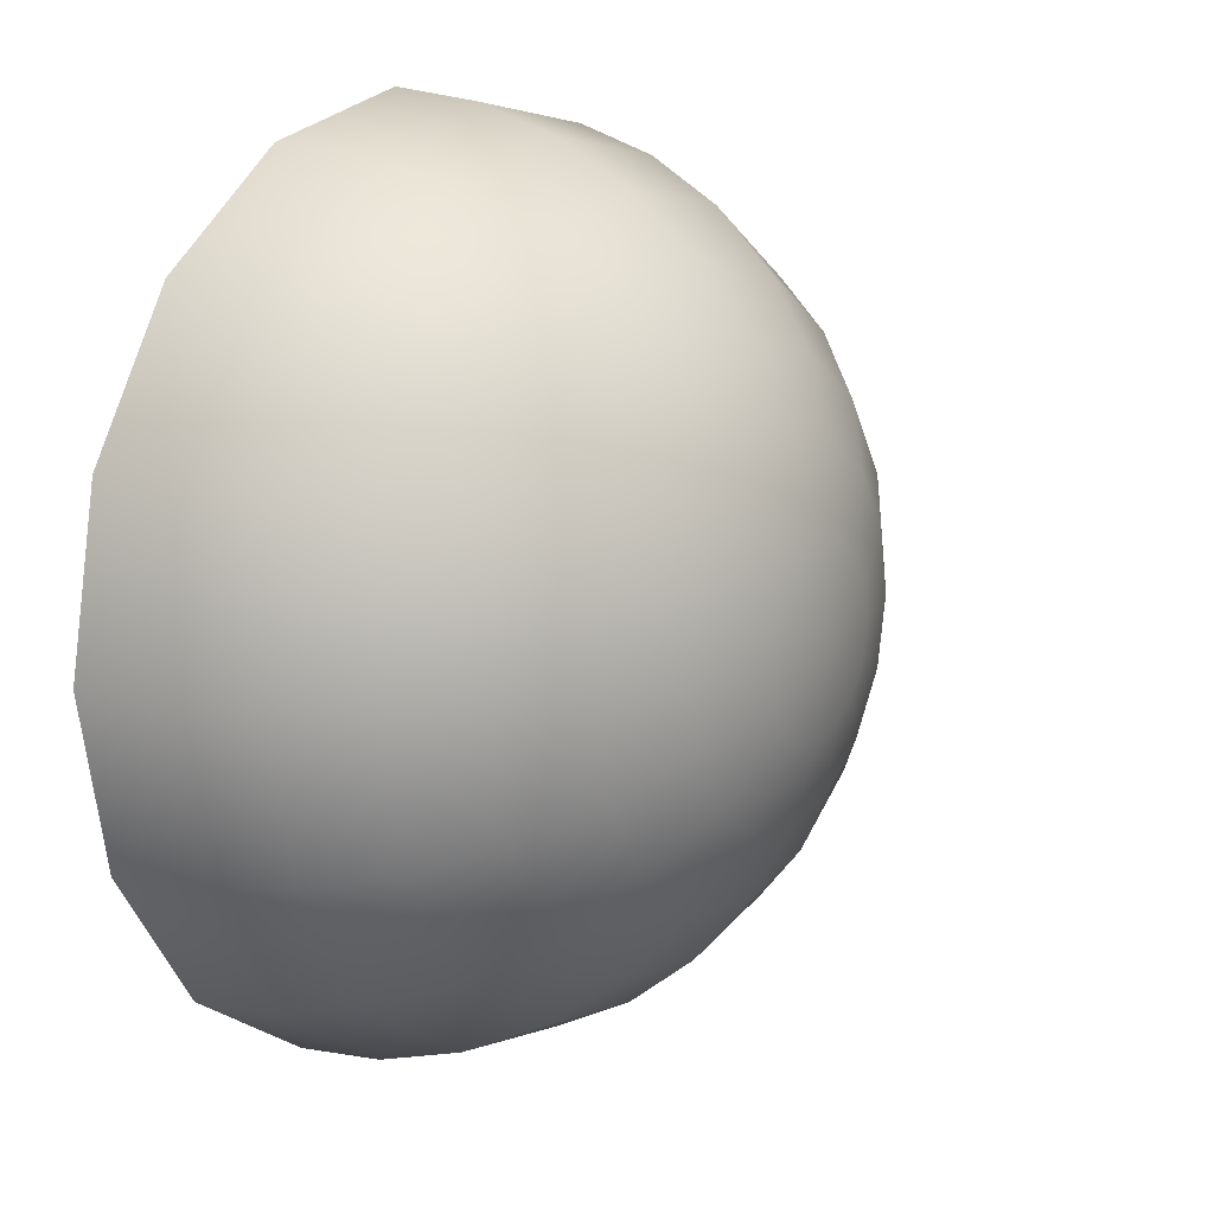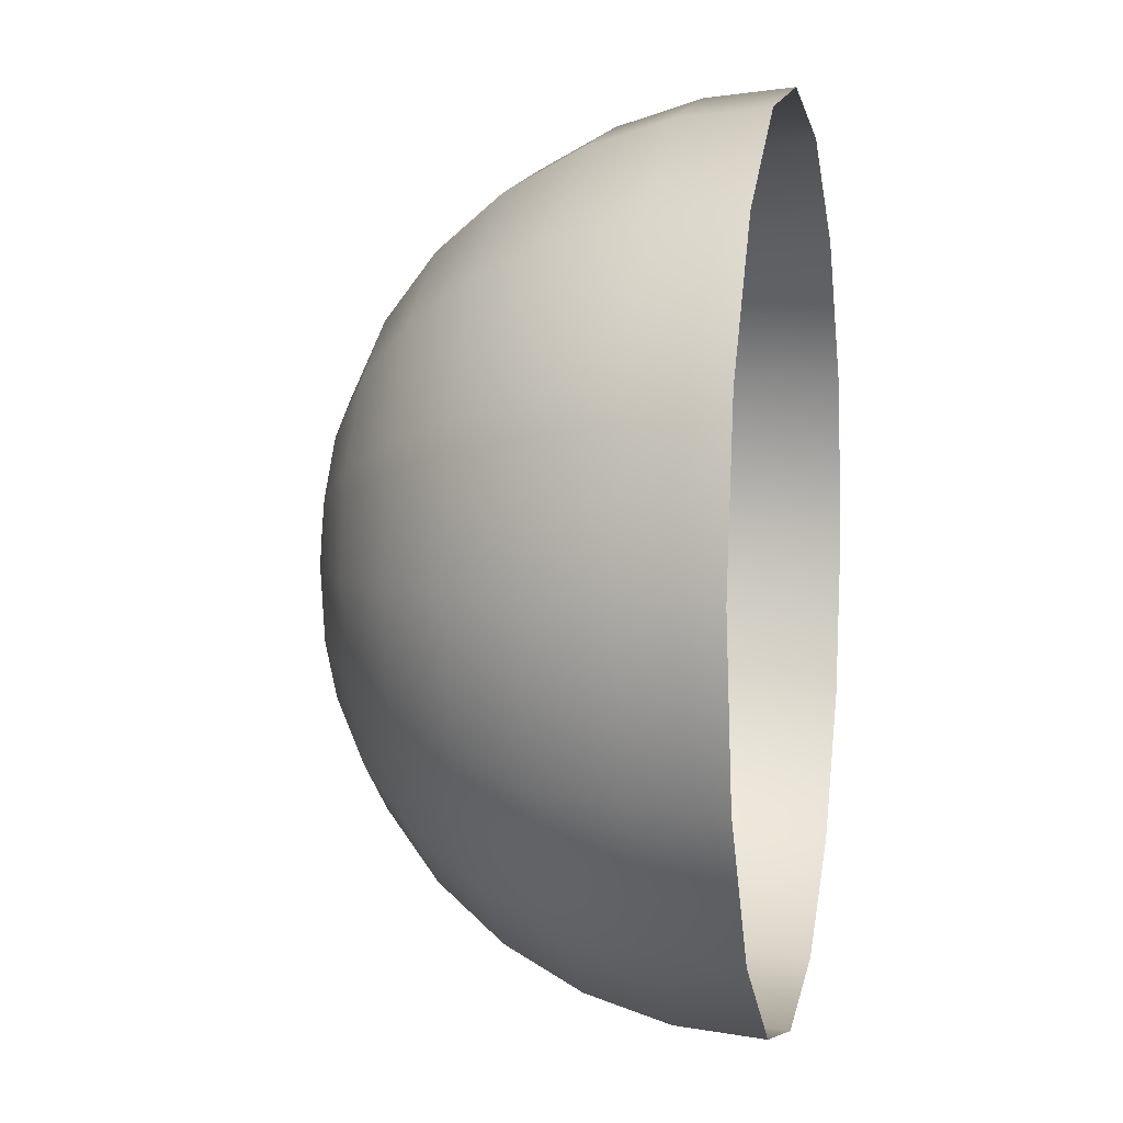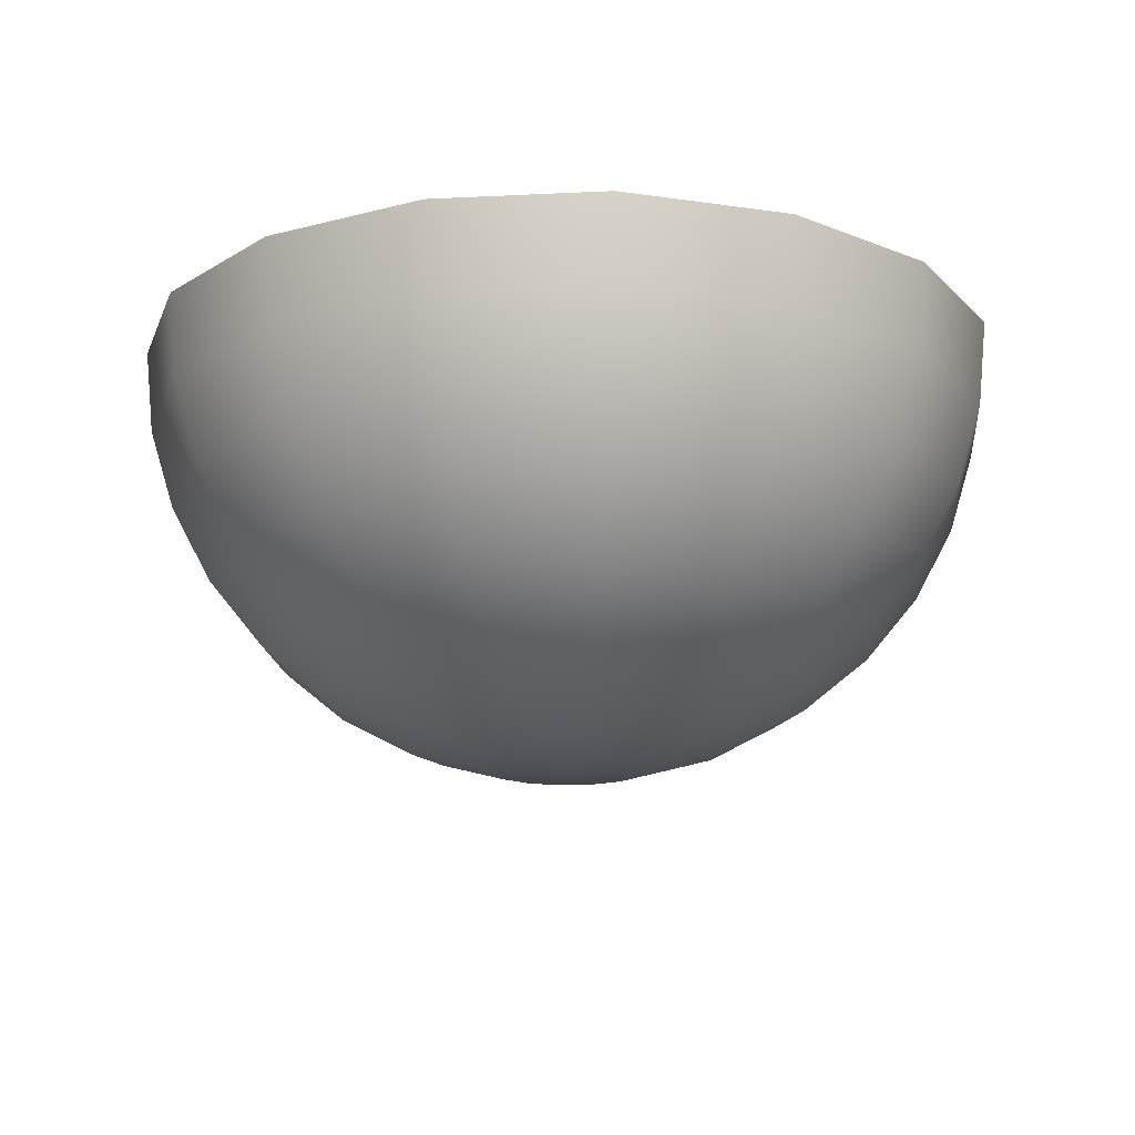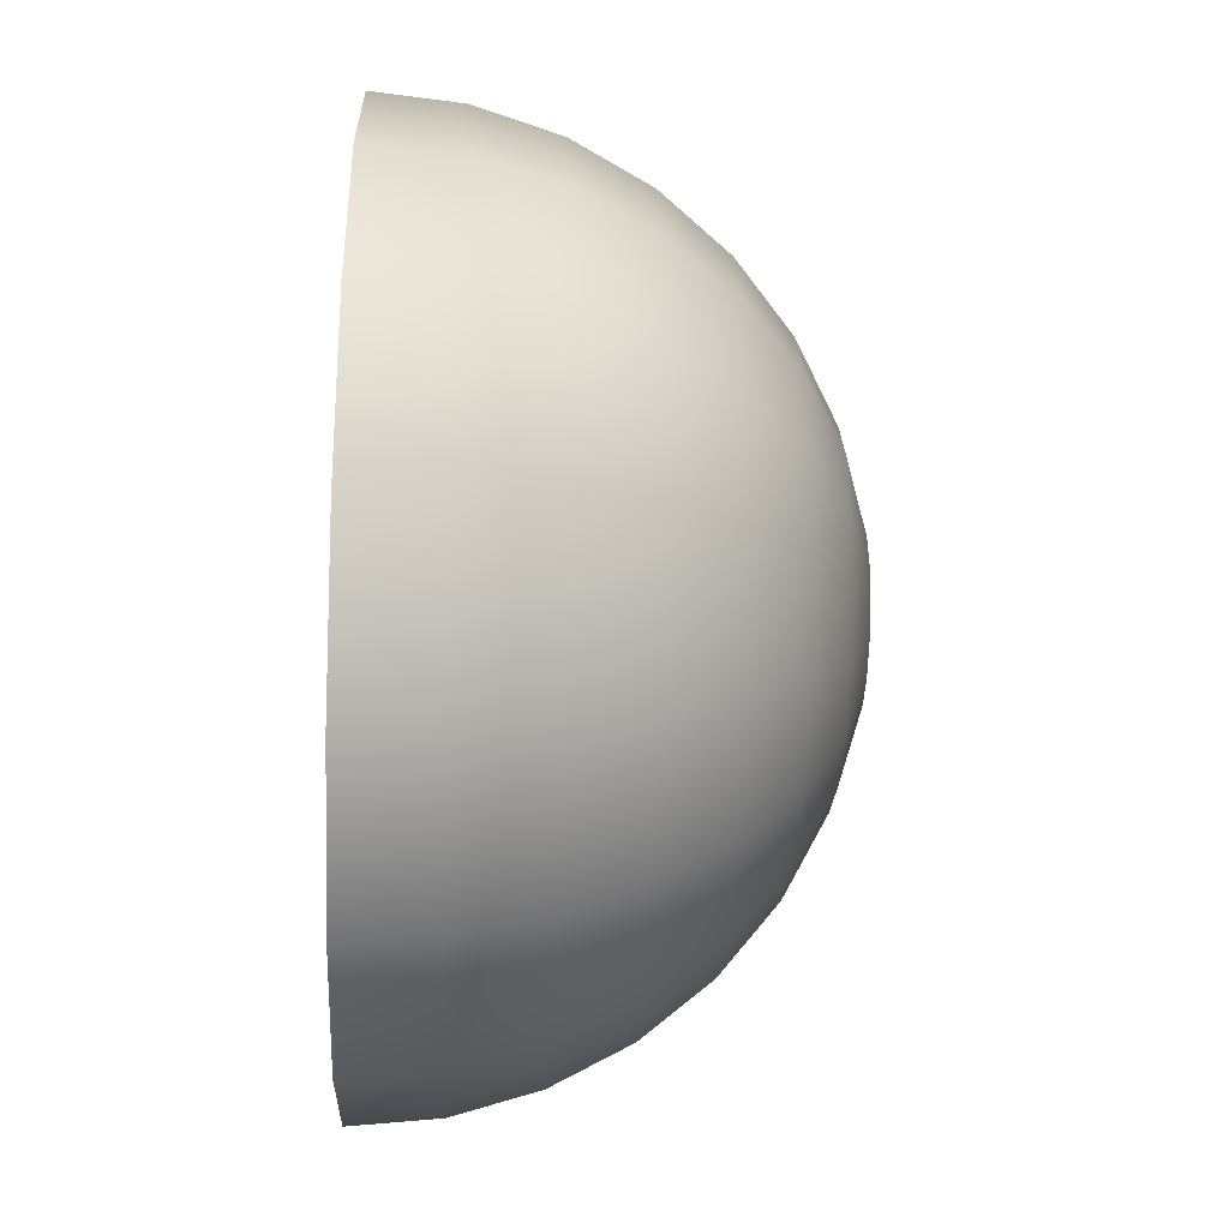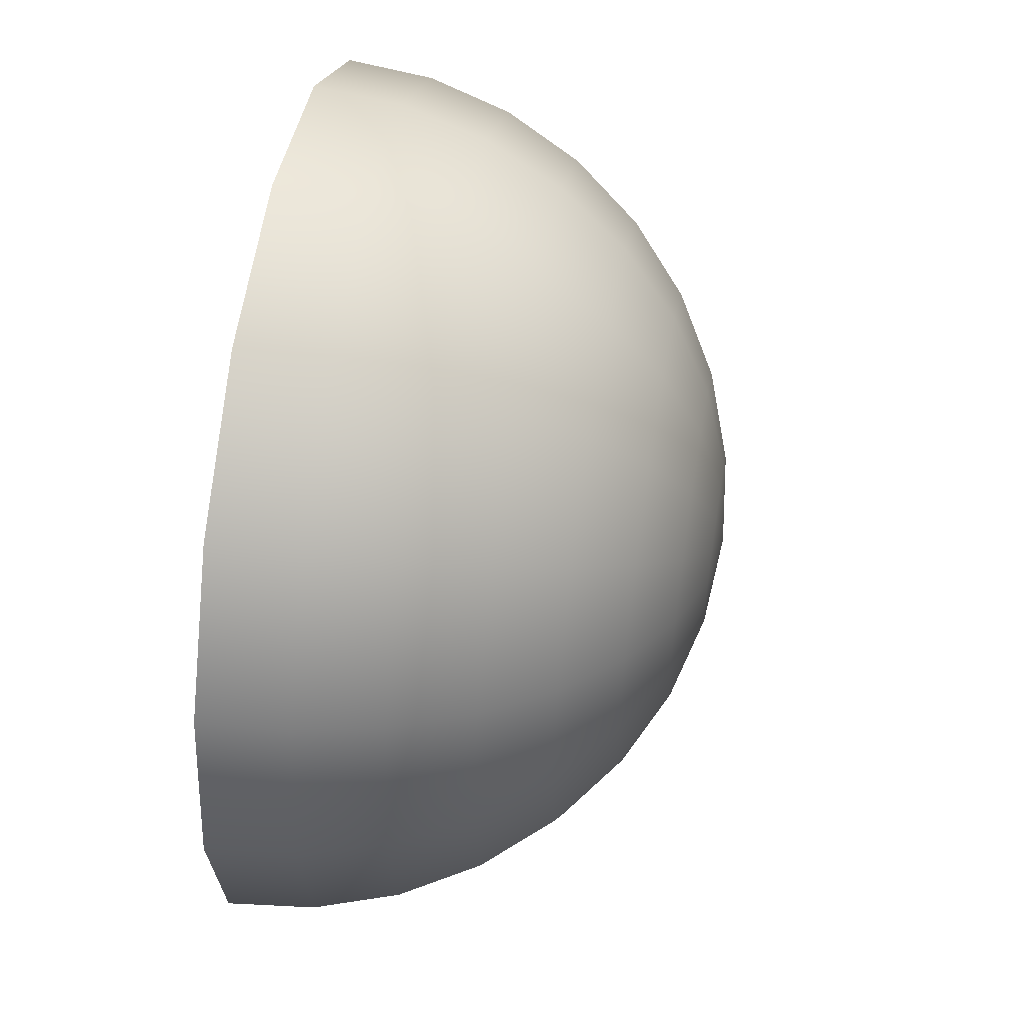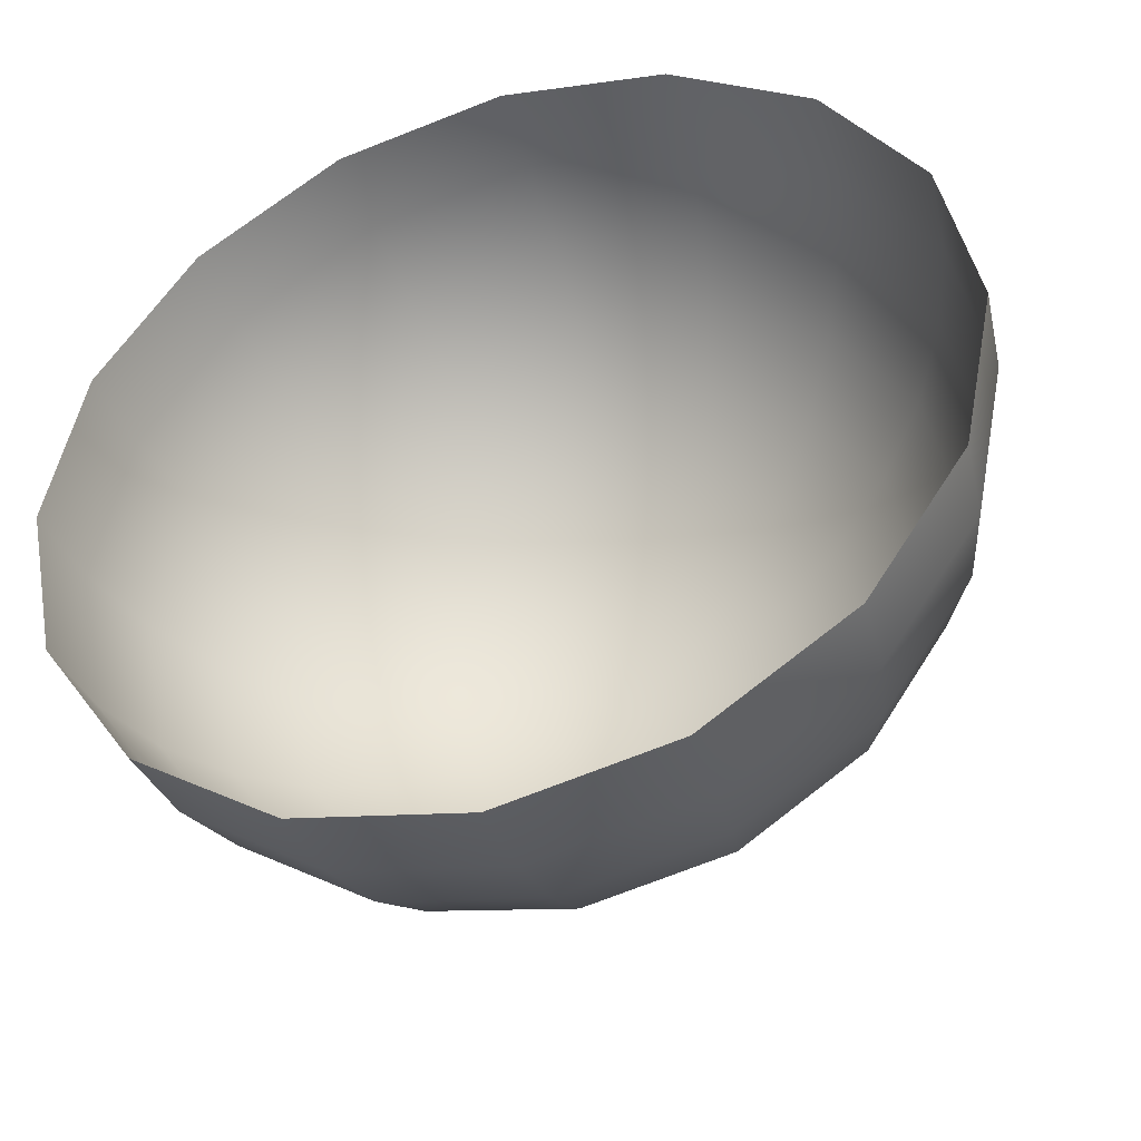
<metadata>
{"format":"obj","ext":"obj","renderer":"f3d","projection":"perspective","resolution":1024,"background":"white","views":[{"elev":15.1,"azim":-57.4,"up":"+Z"},{"elev":4.2,"azim":101.6,"up":"+Z"},{"elev":-16.4,"azim":107.0,"up":"+Y"},{"elev":-33.2,"azim":-92.4,"up":"+Z"},{"elev":52.8,"azim":-80.5,"up":"+Z"},{"elev":-42.2,"azim":-161.9,"up":"+Z"}]}
</metadata>
<code>
o DrawermeshRobothorDresserDrawer_2_Birkeland_2_GeomSubset_1
v -0.1561 -0.267 0.4243
v 0.1561 -0.267 0.4243
v 0.1561 -0.267 0.2077
v -0.1561 -0.267 0.2077
v 0.1561 -0.252 0.2077
v -0.1561 -0.252 0.2077
v -0.1561 -0.252 0.4243
v 0.1561 -0.252 0.4243
v -0.009335 -0.2667 0.3199
v -0.007145 -0.2667 0.3231
v -0.003867 -0.2667 0.3253
v 0 -0.2667 0.3261
v 0.003867 -0.2667 0.3253
v 0.007145 -0.2667 0.3231
v 0.009335 -0.2667 0.3199
v 0.0101 -0.2667 0.316
v 0.009335 -0.2667 0.3121
v 0.007145 -0.2667 0.3088
v 0.003867 -0.2667 0.3067
v 0 -0.2667 0.3059
v -0.003867 -0.2667 0.3067
v -0.007145 -0.2667 0.3088
v -0.009335 -0.2667 0.3121
v -0.0101 -0.2667 0.316
v -0.009156 -0.2687 0.3198
v -0.007008 -0.2687 0.323
v -0.003793 -0.2687 0.3251
v 0 -0.2687 0.3259
v 0.003793 -0.2687 0.3251
v 0.007008 -0.2687 0.323
v 0.009156 -0.2687 0.3198
v 0.00991 -0.2687 0.316
v 0.009156 -0.2687 0.3122
v 0.007008 -0.2687 0.309
v 0.003793 -0.2687 0.3068
v 0 -0.2687 0.3061
v -0.003793 -0.2687 0.3068
v -0.007008 -0.2687 0.309
v -0.009156 -0.2687 0.3122
v -0.00991 -0.2687 0.316
v -0.008625 -0.2706 0.3196
v -0.006601 -0.2706 0.3226
v -0.003573 -0.2706 0.3246
v 0 -0.2706 0.3253
v 0.003572 -0.2706 0.3246
v 0.006601 -0.2706 0.3226
v 0.008625 -0.2706 0.3196
v 0.009335 -0.2706 0.316
v 0.008625 -0.2706 0.3124
v 0.006601 -0.2706 0.3094
v 0.003572 -0.2706 0.3074
v 0 -0.2706 0.3067
v -0.003572 -0.2706 0.3074
v -0.006601 -0.2706 0.3094
v -0.008625 -0.2706 0.3124
v -0.009335 -0.2706 0.316
v -0.007762 -0.2723 0.3192
v -0.005941 -0.2723 0.3219
v -0.003215 -0.2723 0.3238
v 0 -0.2723 0.3244
v 0.003215 -0.2723 0.3238
v 0.005941 -0.2723 0.3219
v 0.007762 -0.2723 0.3192
v 0.008402 -0.2723 0.316
v 0.007762 -0.2723 0.3128
v 0.005941 -0.2723 0.3101
v 0.003215 -0.2723 0.3082
v 0 -0.2723 0.3076
v -0.003215 -0.2723 0.3082
v -0.005941 -0.2723 0.3101
v -0.007762 -0.2723 0.3128
v -0.008402 -0.2723 0.316
v -0.006601 -0.2738 0.3187
v -0.005052 -0.2738 0.321
v -0.002734 -0.2738 0.3226
v 0 -0.2738 0.3231
v 0.002734 -0.2738 0.3226
v 0.005052 -0.2738 0.321
v 0.006601 -0.2738 0.3187
v 0.007145 -0.2738 0.316
v 0.006601 -0.2738 0.3133
v 0.005052 -0.2738 0.3109
v 0.002734 -0.2738 0.3094
v 0 -0.2738 0.3088
v -0.002734 -0.2738 0.3094
v -0.005052 -0.2738 0.3109
v -0.006601 -0.2738 0.3133
v -0.007145 -0.2738 0.316
v -0.005186 -0.2751 0.3181
v -0.00397 -0.2751 0.32
v -0.002148 -0.2751 0.3212
v 0 -0.2751 0.3216
v 0.002148 -0.2751 0.3212
v 0.00397 -0.2751 0.32
v 0.005186 -0.2751 0.3181
v 0.005614 -0.2751 0.316
v 0.005186 -0.2751 0.3138
v 0.00397 -0.2751 0.312
v 0.002148 -0.2751 0.3108
v 0 -0.2751 0.3104
v -0.002148 -0.2751 0.3108
v -0.00397 -0.2751 0.312
v -0.005186 -0.2751 0.3138
v -0.005614 -0.2751 0.316
v -0.003572 -0.276 0.3175
v -0.002734 -0.276 0.3187
v -0.00148 -0.276 0.3196
v 0 -0.276 0.3199
v 0.00148 -0.276 0.3196
v 0.002734 -0.276 0.3187
v 0.003572 -0.276 0.3175
v 0.003867 -0.276 0.316
v 0.003572 -0.276 0.3145
v 0.002734 -0.276 0.3133
v 0.00148 -0.276 0.3124
v 0 -0.276 0.3121
v -0.00148 -0.276 0.3124
v -0.002734 -0.276 0.3133
v -0.003572 -0.276 0.3145
v -0.003867 -0.276 0.316
v -0.001821 -0.2766 0.3167
v -0.001394 -0.2766 0.3174
v -0.000754 -0.2766 0.3178
v 0 -0.2766 0.318
v 0.000754 -0.2766 0.3178
v 0.001394 -0.2766 0.3174
v 0.001821 -0.2766 0.3167
v 0.001971 -0.2766 0.316
v 0.001821 -0.2766 0.3152
v 0.001394 -0.2766 0.3146
v 0.000754 -0.2766 0.3142
v 0 -0.2766 0.314
v -0.000754 -0.2766 0.3142
v -0.001394 -0.2766 0.3146
v -0.001821 -0.2766 0.3152
v -0.001971 -0.2766 0.316
v 0 -0.2768 0.316
v 0.1473 -0.252 0.2183
v -0.1473 -0.252 0.2183
v 0.1473 -0.252 0.3952
v -0.1473 -0.252 0.3952
v 0.1473 0.1287 0.3952
v -0.1473 0.1287 0.3952
v 0.1473 0.1287 0.2183
v -0.1473 0.1287 0.2183
v 0.1355 -0.252 0.3952
v -0.1355 -0.252 0.3952
v -0.1355 0.1201 0.3952
v 0.1355 0.1201 0.3952
v 0.1355 -0.252 0.2276
v -0.1355 -0.252 0.2276
v -0.1355 0.1201 0.2276
v 0.1355 0.1201 0.2276
f 9 10 26 25
f 10 11 27 26
f 11 12 28 27
f 12 13 29 28
f 13 14 30 29
f 14 15 31 30
f 15 16 32 31
f 16 17 33 32
f 17 18 34 33
f 18 19 35 34
f 19 20 36 35
f 20 21 37 36
f 21 22 38 37
f 22 23 39 38
f 23 24 40 39
f 24 9 25 40
f 25 26 42 41
f 26 27 43 42
f 27 28 44 43
f 28 29 45 44
f 29 30 46 45
f 30 31 47 46
f 31 32 48 47
f 32 33 49 48
f 33 34 50 49
f 34 35 51 50
f 35 36 52 51
f 36 37 53 52
f 37 38 54 53
f 38 39 55 54
f 39 40 56 55
f 40 25 41 56
f 41 42 58 57
f 42 43 59 58
f 43 44 60 59
f 44 45 61 60
f 45 46 62 61
f 46 47 63 62
f 47 48 64 63
f 48 49 65 64
f 49 50 66 65
f 50 51 67 66
f 51 52 68 67
f 52 53 69 68
f 53 54 70 69
f 54 55 71 70
f 55 56 72 71
f 56 41 57 72
f 57 58 74 73
f 58 59 75 74
f 59 60 76 75
f 60 61 77 76
f 61 62 78 77
f 62 63 79 78
f 63 64 80 79
f 64 65 81 80
f 65 66 82 81
f 66 67 83 82
f 67 68 84 83
f 68 69 85 84
f 69 70 86 85
f 70 71 87 86
f 71 72 88 87
f 72 57 73 88
f 73 74 90 89
f 74 75 91 90
f 75 76 92 91
f 76 77 93 92
f 77 78 94 93
f 78 79 95 94
f 79 80 96 95
f 80 81 97 96
f 81 82 98 97
f 82 83 99 98
f 83 84 100 99
f 84 85 101 100
f 85 86 102 101
f 86 87 103 102
f 87 88 104 103
f 88 73 89 104
f 89 90 106 105
f 90 91 107 106
f 91 92 108 107
f 92 93 109 108
f 93 94 110 109
f 94 95 111 110
f 95 96 112 111
f 96 97 113 112
f 97 98 114 113
f 98 99 115 114
f 99 100 116 115
f 100 101 117 116
f 101 102 118 117
f 102 103 119 118
f 103 104 120 119
f 104 89 105 120
f 105 106 122 121
f 106 107 123 122
f 107 108 124 123
f 108 109 125 124
f 109 110 126 125
f 110 111 127 126
f 111 112 128 127
f 112 113 129 128
f 113 114 130 129
f 114 115 131 130
f 115 116 132 131
f 116 117 133 132
f 117 118 134 133
f 118 119 135 134
f 119 120 136 135
f 120 105 121 136
f 137 122 123 124
f 137 124 125 126
f 137 126 127 128
f 137 128 129 130
f 137 130 131 132
f 137 132 133 134
f 137 134 135 136
f 137 136 121 122

</code>
